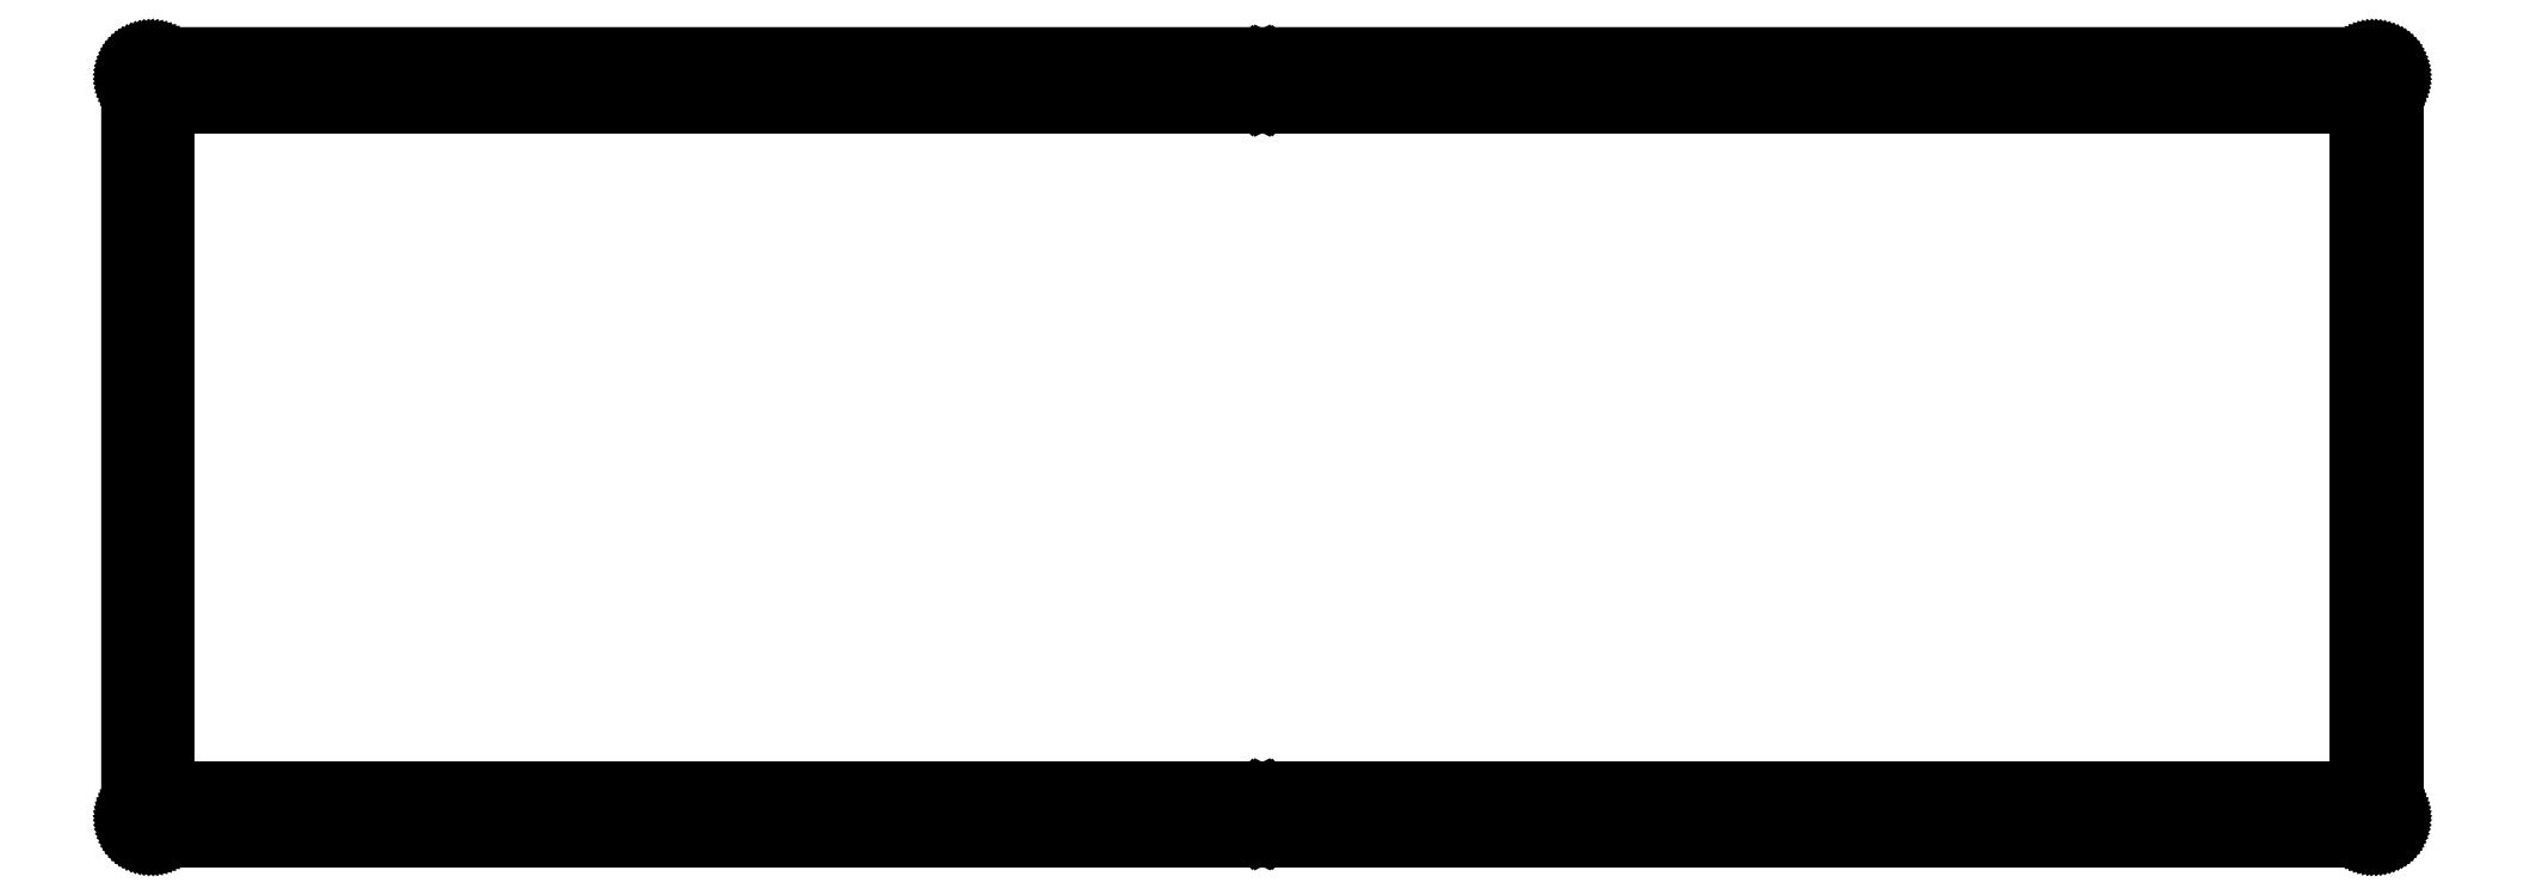
<metadata>
{"format":"dxf","ext":"dxf","renderer":"ezdxf+matplotlib","layout":"modelspace","background":"white","min_lineweight":24,"dpi":150}
</metadata>
<code>
0
SECTION
2
ENTITIES
0
LINE
8
0
10
330.9
20
115.3
30
0
11
331.2
21
115.3
31
0
0
LINE
8
0
10
331.2
20
115.3
30
0
11
331.4
21
115.3
31
0
0
LINE
8
0
10
331.4
20
115.3
30
0
11
331.6
21
115.3
31
0
0
LINE
8
0
10
331.6
20
115.3
30
0
11
331.9
21
115.2
31
0
0
LINE
8
0
10
331.9
20
115.2
30
0
11
332.1
21
115.1
31
0
0
LINE
8
0
10
332.1
20
115.1
30
0
11
332.3
21
115
31
0
0
LINE
8
0
10
332.3
20
115
30
0
11
332.5
21
114.9
31
0
0
LINE
8
0
10
332.5
20
114.9
30
0
11
332.7
21
114.8
31
0
0
LINE
8
0
10
332.7
20
114.8
30
0
11
332.9
21
114.6
31
0
0
LINE
8
0
10
332.9
20
114.6
30
0
11
333.1
21
114.5
31
0
0
LINE
8
0
10
333.1
20
114.5
30
0
11
333.2
21
114.3
31
0
0
LINE
8
0
10
333.2
20
114.3
30
0
11
333.4
21
114.1
31
0
0
LINE
8
0
10
333.4
20
114.1
30
0
11
333.5
21
113.9
31
0
0
LINE
8
0
10
333.5
20
113.9
30
0
11
333.6
21
113.7
31
0
0
LINE
8
0
10
333.6
20
113.7
30
0
11
333.7
21
113.5
31
0
0
LINE
8
0
10
333.7
20
113.5
30
0
11
333.8
21
113.3
31
0
0
LINE
8
0
10
333.8
20
113.3
30
0
11
333.9
21
113
31
0
0
LINE
8
0
10
333.9
20
113
30
0
11
333.9
21
112.8
31
0
0
LINE
8
0
10
333.9
20
112.8
30
0
11
333.9
21
112.6
31
0
0
LINE
8
0
10
333.9
20
112.6
30
0
11
333.9
21
112.3
31
0
0
LINE
8
0
10
333.9
20
112.3
30
0
11
333.9
21
3.094
31
0
0
LINE
8
0
10
333.9
20
3.094
30
0
11
333.9
21
2.858
31
0
0
LINE
8
0
10
333.9
20
2.858
30
0
11
333.9
21
2.624
31
0
0
LINE
8
0
10
333.9
20
2.624
30
0
11
333.9
21
2.394
31
0
0
LINE
8
0
10
333.9
20
2.394
30
0
11
333.8
21
2.166
31
0
0
LINE
8
0
10
333.8
20
2.166
30
0
11
333.7
21
1.946
31
0
0
LINE
8
0
10
333.7
20
1.946
30
0
11
333.6
21
1.732
31
0
0
LINE
8
0
10
333.6
20
1.732
30
0
11
333.5
21
1.527
31
0
0
LINE
8
0
10
333.5
20
1.527
30
0
11
333.4
21
1.33
31
0
0
LINE
8
0
10
333.4
20
1.33
30
0
11
333.2
21
1.145
31
0
0
LINE
8
0
10
333.2
20
1.145
30
0
11
333.1
21
0.9715
31
0
0
LINE
8
0
10
333.1
20
0.9715
30
0
11
332.9
21
0.8117
31
0
0
LINE
8
0
10
332.9
20
0.8117
30
0
11
332.7
21
0.6656
31
0
0
LINE
8
0
10
332.7
20
0.6656
30
0
11
332.5
21
0.5361
31
0
0
LINE
8
0
10
332.5
20
0.5361
30
0
11
332.3
21
0.4217
31
0
0
LINE
8
0
10
332.3
20
0.4217
30
0
11
332.1
21
0.3225
31
0
0
LINE
8
0
10
332.1
20
0.3225
30
0
11
331.9
21
0.2398
31
0
0
LINE
8
0
10
331.9
20
0.2398
30
0
11
331.6
21
0.1764
31
0
0
LINE
8
0
10
331.6
20
0.1764
30
0
11
331.4
21
0.1309
31
0
0
LINE
8
0
10
331.4
20
0.1309
30
0
11
331.2
21
0.1034
31
0
0
LINE
8
0
10
331.2
20
0.1034
30
0
11
330.9
21
0.09371
31
0
0
LINE
8
0
10
330.9
20
0.09371
30
0
11
3.094
21
0.09371
31
0
0
LINE
8
0
10
3.094
20
0.09371
30
0
11
2.858
21
0.1034
31
0
0
LINE
8
0
10
2.858
20
0.1034
30
0
11
2.624
21
0.1309
31
0
0
LINE
8
0
10
2.624
20
0.1309
30
0
11
2.392
21
0.1764
31
0
0
LINE
8
0
10
2.392
20
0.1764
30
0
11
2.166
21
0.2398
31
0
0
LINE
8
0
10
2.166
20
0.2398
30
0
11
1.944
21
0.3225
31
0
0
LINE
8
0
10
1.944
20
0.3225
30
0
11
1.732
21
0.4217
31
0
0
LINE
8
0
10
1.732
20
0.4217
30
0
11
1.525
21
0.5361
31
0
0
LINE
8
0
10
1.525
20
0.5361
30
0
11
1.33
21
0.6656
31
0
0
LINE
8
0
10
1.33
20
0.6656
30
0
11
1.145
21
0.8117
31
0
0
LINE
8
0
10
1.145
20
0.8117
30
0
11
0.9715
21
0.9715
31
0
0
LINE
8
0
10
0.9715
20
0.9715
30
0
11
0.8117
21
1.145
31
0
0
LINE
8
0
10
0.8117
20
1.145
30
0
11
0.6656
21
1.33
31
0
0
LINE
8
0
10
0.6656
20
1.33
30
0
11
0.5361
21
1.527
31
0
0
LINE
8
0
10
0.5361
20
1.527
30
0
11
0.4203
21
1.732
31
0
0
LINE
8
0
10
0.4203
20
1.732
30
0
11
0.3211
21
1.946
31
0
0
LINE
8
0
10
0.3211
20
1.946
30
0
11
0.2398
21
2.166
31
0
0
LINE
8
0
10
0.2398
20
2.166
30
0
11
0.1764
21
2.394
31
0
0
LINE
8
0
10
0.1764
20
2.394
30
0
11
0.1295
21
2.624
31
0
0
LINE
8
0
10
0.1295
20
2.624
30
0
11
0.1034
21
2.858
31
0
0
LINE
8
0
10
0.1034
20
2.858
30
0
11
0.09233
21
3.094
31
0
0
LINE
8
0
10
0.09233
20
3.094
30
0
11
0.09371
21
112.3
31
0
0
LINE
8
0
10
0.09371
20
112.3
30
0
11
0.1034
21
112.6
31
0
0
LINE
8
0
10
0.1034
20
112.6
30
0
11
0.1295
21
112.8
31
0
0
LINE
8
0
10
0.1295
20
112.8
30
0
11
0.1764
21
113
31
0
0
LINE
8
0
10
0.1764
20
113
30
0
11
0.2398
21
113.3
31
0
0
LINE
8
0
10
0.2398
20
113.3
30
0
11
0.3211
21
113.5
31
0
0
LINE
8
0
10
0.3211
20
113.5
30
0
11
0.4203
21
113.7
31
0
0
LINE
8
0
10
0.4203
20
113.7
30
0
11
0.5361
21
113.9
31
0
0
LINE
8
0
10
0.5361
20
113.9
30
0
11
0.6656
21
114.1
31
0
0
LINE
8
0
10
0.6656
20
114.1
30
0
11
0.8117
21
114.3
31
0
0
LINE
8
0
10
0.8117
20
114.3
30
0
11
0.9715
21
114.5
31
0
0
LINE
8
0
10
0.9715
20
114.5
30
0
11
1.145
21
114.6
31
0
0
LINE
8
0
10
1.145
20
114.6
30
0
11
1.33
21
114.8
31
0
0
LINE
8
0
10
1.33
20
114.8
30
0
11
1.525
21
114.9
31
0
0
LINE
8
0
10
1.525
20
114.9
30
0
11
1.732
21
115
31
0
0
LINE
8
0
10
1.732
20
115
30
0
11
1.944
21
115.1
31
0
0
LINE
8
0
10
1.944
20
115.1
30
0
11
2.166
21
115.2
31
0
0
LINE
8
0
10
2.166
20
115.2
30
0
11
2.392
21
115.3
31
0
0
LINE
8
0
10
2.392
20
115.3
30
0
11
2.624
21
115.3
31
0
0
LINE
8
0
10
2.624
20
115.3
30
0
11
2.858
21
115.3
31
0
0
LINE
8
0
10
2.858
20
115.3
30
0
11
3.094
21
115.3
31
0
0
LINE
8
0
10
3.094
20
115.3
30
0
11
330.9
21
115.3
31
0
0
LINE
8
0
10
2.821
20
5.971
30
0
11
2.124
21
5.616
31
0
0
LINE
8
0
10
2.124
20
5.616
30
0
11
1.571
21
5.063
31
0
0
LINE
8
0
10
1.571
20
5.063
30
0
11
1.215
21
4.366
31
0
0
LINE
8
0
10
1.215
20
4.366
30
0
11
1.093
21
3.593
31
0
0
LINE
8
0
10
1.093
20
3.593
30
0
11
1.215
21
2.821
31
0
0
LINE
8
0
10
1.215
20
2.821
30
0
11
1.571
21
2.124
31
0
0
LINE
8
0
10
1.571
20
2.124
30
0
11
2.124
21
1.571
31
0
0
LINE
8
0
10
2.124
20
1.571
30
0
11
2.821
21
1.218
31
0
0
LINE
8
0
10
2.821
20
1.218
30
0
11
3.594
21
1.093
31
0
0
LINE
8
0
10
3.594
20
1.093
30
0
11
4.366
21
1.218
31
0
0
LINE
8
0
10
4.366
20
1.218
30
0
11
5.063
21
1.571
31
0
0
LINE
8
0
10
5.063
20
1.571
30
0
11
5.616
21
2.124
31
0
0
LINE
8
0
10
5.616
20
2.124
30
0
11
5.971
21
2.821
31
0
0
LINE
8
0
10
5.971
20
2.821
30
0
11
6.094
21
3.593
31
0
0
LINE
8
0
10
6.094
20
3.593
30
0
11
5.971
21
4.366
31
0
0
LINE
8
0
10
5.971
20
4.366
30
0
11
5.616
21
5.063
31
0
0
LINE
8
0
10
5.616
20
5.063
30
0
11
5.063
21
5.616
31
0
0
LINE
8
0
10
5.063
20
5.616
30
0
11
4.366
21
5.971
31
0
0
LINE
8
0
10
4.366
20
5.971
30
0
11
3.594
21
6.094
31
0
0
LINE
8
0
10
3.594
20
6.094
30
0
11
2.821
21
5.971
31
0
0
LINE
8
0
10
166.2
20
5.971
30
0
11
165.5
21
5.616
31
0
0
LINE
8
0
10
165.5
20
5.616
30
0
11
165
21
5.063
31
0
0
LINE
8
0
10
165
20
5.063
30
0
11
164.6
21
4.366
31
0
0
LINE
8
0
10
164.6
20
4.366
30
0
11
164.5
21
3.593
31
0
0
LINE
8
0
10
164.5
20
3.593
30
0
11
164.6
21
2.821
31
0
0
LINE
8
0
10
164.6
20
2.821
30
0
11
165
21
2.124
31
0
0
LINE
8
0
10
165
20
2.124
30
0
11
165.5
21
1.571
31
0
0
LINE
8
0
10
165.5
20
1.571
30
0
11
166.2
21
1.218
31
0
0
LINE
8
0
10
166.2
20
1.218
30
0
11
167
21
1.093
31
0
0
LINE
8
0
10
167
20
1.093
30
0
11
167.8
21
1.218
31
0
0
LINE
8
0
10
167.8
20
1.218
30
0
11
168.5
21
1.571
31
0
0
LINE
8
0
10
168.5
20
1.571
30
0
11
169
21
2.124
31
0
0
LINE
8
0
10
169
20
2.124
30
0
11
169.4
21
2.821
31
0
0
LINE
8
0
10
169.4
20
2.821
30
0
11
169.5
21
3.593
31
0
0
LINE
8
0
10
169.5
20
3.593
30
0
11
169.4
21
4.366
31
0
0
LINE
8
0
10
169.4
20
4.366
30
0
11
169
21
5.063
31
0
0
LINE
8
0
10
169
20
5.063
30
0
11
168.5
21
5.616
31
0
0
LINE
8
0
10
168.5
20
5.616
30
0
11
167.8
21
5.971
31
0
0
LINE
8
0
10
167.8
20
5.971
30
0
11
167
21
6.094
31
0
0
LINE
8
0
10
167
20
6.094
30
0
11
166.2
21
5.971
31
0
0
LINE
8
0
10
329.7
20
5.971
30
0
11
329
21
5.616
31
0
0
LINE
8
0
10
329
20
5.616
30
0
11
328.4
21
5.063
31
0
0
LINE
8
0
10
328.4
20
5.063
30
0
11
328.1
21
4.366
31
0
0
LINE
8
0
10
328.1
20
4.366
30
0
11
327.9
21
3.593
31
0
0
LINE
8
0
10
327.9
20
3.593
30
0
11
328.1
21
2.821
31
0
0
LINE
8
0
10
328.1
20
2.821
30
0
11
328.4
21
2.124
31
0
0
LINE
8
0
10
328.4
20
2.124
30
0
11
329
21
1.571
31
0
0
LINE
8
0
10
329
20
1.571
30
0
11
329.7
21
1.218
31
0
0
LINE
8
0
10
329.7
20
1.218
30
0
11
330.4
21
1.093
31
0
0
LINE
8
0
10
330.4
20
1.093
30
0
11
331.2
21
1.218
31
0
0
LINE
8
0
10
331.2
20
1.218
30
0
11
331.9
21
1.571
31
0
0
LINE
8
0
10
331.9
20
1.571
30
0
11
332.5
21
2.124
31
0
0
LINE
8
0
10
332.5
20
2.124
30
0
11
332.8
21
2.821
31
0
0
LINE
8
0
10
332.8
20
2.821
30
0
11
332.9
21
3.593
31
0
0
LINE
8
0
10
332.9
20
3.593
30
0
11
332.8
21
4.366
31
0
0
LINE
8
0
10
332.8
20
4.366
30
0
11
332.5
21
5.063
31
0
0
LINE
8
0
10
332.5
20
5.063
30
0
11
331.9
21
5.616
31
0
0
LINE
8
0
10
331.9
20
5.616
30
0
11
331.2
21
5.971
31
0
0
LINE
8
0
10
331.2
20
5.971
30
0
11
330.4
21
6.094
31
0
0
LINE
8
0
10
330.4
20
6.094
30
0
11
329.7
21
5.971
31
0
0
LINE
8
0
10
5.093
20
108.3
30
0
11
328.9
21
108.3
31
0
0
LINE
8
0
10
328.9
20
108.3
30
0
11
328.9
21
7.093
31
0
0
LINE
8
0
10
328.9
20
7.093
30
0
11
5.093
21
7.093
31
0
0
LINE
8
0
10
5.093
20
7.093
30
0
11
5.093
21
108.3
31
0
0
LINE
8
0
10
2.821
20
114.2
30
0
11
2.124
21
113.9
31
0
0
LINE
8
0
10
2.124
20
113.9
30
0
11
1.571
21
113.3
31
0
0
LINE
8
0
10
1.571
20
113.3
30
0
11
1.215
21
112.6
31
0
0
LINE
8
0
10
1.215
20
112.6
30
0
11
1.093
21
111.8
31
0
0
LINE
8
0
10
1.093
20
111.8
30
0
11
1.215
21
111.1
31
0
0
LINE
8
0
10
1.215
20
111.1
30
0
11
1.571
21
110.4
31
0
0
LINE
8
0
10
1.571
20
110.4
30
0
11
2.124
21
109.8
31
0
0
LINE
8
0
10
2.124
20
109.8
30
0
11
2.821
21
109.5
31
0
0
LINE
8
0
10
2.821
20
109.5
30
0
11
3.594
21
109.3
31
0
0
LINE
8
0
10
3.594
20
109.3
30
0
11
4.366
21
109.5
31
0
0
LINE
8
0
10
4.366
20
109.5
30
0
11
5.063
21
109.8
31
0
0
LINE
8
0
10
5.063
20
109.8
30
0
11
5.616
21
110.4
31
0
0
LINE
8
0
10
5.616
20
110.4
30
0
11
5.971
21
111.1
31
0
0
LINE
8
0
10
5.971
20
111.1
30
0
11
6.094
21
111.8
31
0
0
LINE
8
0
10
6.094
20
111.8
30
0
11
5.971
21
112.6
31
0
0
LINE
8
0
10
5.971
20
112.6
30
0
11
5.616
21
113.3
31
0
0
LINE
8
0
10
5.616
20
113.3
30
0
11
5.063
21
113.9
31
0
0
LINE
8
0
10
5.063
20
113.9
30
0
11
4.366
21
114.2
31
0
0
LINE
8
0
10
4.366
20
114.2
30
0
11
3.594
21
114.3
31
0
0
LINE
8
0
10
3.594
20
114.3
30
0
11
2.821
21
114.2
31
0
0
LINE
8
0
10
166.2
20
114.2
30
0
11
165.5
21
113.9
31
0
0
LINE
8
0
10
165.5
20
113.9
30
0
11
165
21
113.3
31
0
0
LINE
8
0
10
165
20
113.3
30
0
11
164.6
21
112.6
31
0
0
LINE
8
0
10
164.6
20
112.6
30
0
11
164.5
21
111.8
31
0
0
LINE
8
0
10
164.5
20
111.8
30
0
11
164.6
21
111.1
31
0
0
LINE
8
0
10
164.6
20
111.1
30
0
11
165
21
110.4
31
0
0
LINE
8
0
10
165
20
110.4
30
0
11
165.5
21
109.8
31
0
0
LINE
8
0
10
165.5
20
109.8
30
0
11
166.2
21
109.5
31
0
0
LINE
8
0
10
166.2
20
109.5
30
0
11
167
21
109.3
31
0
0
LINE
8
0
10
167
20
109.3
30
0
11
167.8
21
109.5
31
0
0
LINE
8
0
10
167.8
20
109.5
30
0
11
168.5
21
109.8
31
0
0
LINE
8
0
10
168.5
20
109.8
30
0
11
169
21
110.4
31
0
0
LINE
8
0
10
169
20
110.4
30
0
11
169.4
21
111.1
31
0
0
LINE
8
0
10
169.4
20
111.1
30
0
11
169.5
21
111.8
31
0
0
LINE
8
0
10
169.5
20
111.8
30
0
11
169.4
21
112.6
31
0
0
LINE
8
0
10
169.4
20
112.6
30
0
11
169
21
113.3
31
0
0
LINE
8
0
10
169
20
113.3
30
0
11
168.5
21
113.9
31
0
0
LINE
8
0
10
168.5
20
113.9
30
0
11
167.8
21
114.2
31
0
0
LINE
8
0
10
167.8
20
114.2
30
0
11
167
21
114.3
31
0
0
LINE
8
0
10
167
20
114.3
30
0
11
166.2
21
114.2
31
0
0
LINE
8
0
10
329.7
20
114.2
30
0
11
329
21
113.9
31
0
0
LINE
8
0
10
329
20
113.9
30
0
11
328.4
21
113.3
31
0
0
LINE
8
0
10
328.4
20
113.3
30
0
11
328.1
21
112.6
31
0
0
LINE
8
0
10
328.1
20
112.6
30
0
11
327.9
21
111.8
31
0
0
LINE
8
0
10
327.9
20
111.8
30
0
11
328.1
21
111.1
31
0
0
LINE
8
0
10
328.1
20
111.1
30
0
11
328.4
21
110.4
31
0
0
LINE
8
0
10
328.4
20
110.4
30
0
11
329
21
109.8
31
0
0
LINE
8
0
10
329
20
109.8
30
0
11
329.7
21
109.5
31
0
0
LINE
8
0
10
329.7
20
109.5
30
0
11
330.4
21
109.3
31
0
0
LINE
8
0
10
330.4
20
109.3
30
0
11
331.2
21
109.5
31
0
0
LINE
8
0
10
331.2
20
109.5
30
0
11
331.9
21
109.8
31
0
0
LINE
8
0
10
331.9
20
109.8
30
0
11
332.5
21
110.4
31
0
0
LINE
8
0
10
332.5
20
110.4
30
0
11
332.8
21
111.1
31
0
0
LINE
8
0
10
332.8
20
111.1
30
0
11
332.9
21
111.8
31
0
0
LINE
8
0
10
332.9
20
111.8
30
0
11
332.8
21
112.6
31
0
0
LINE
8
0
10
332.8
20
112.6
30
0
11
332.5
21
113.3
31
0
0
LINE
8
0
10
332.5
20
113.3
30
0
11
331.9
21
113.9
31
0
0
LINE
8
0
10
331.9
20
113.9
30
0
11
331.2
21
114.2
31
0
0
LINE
8
0
10
331.2
20
114.2
30
0
11
330.4
21
114.3
31
0
0
LINE
8
0
10
330.4
20
114.3
30
0
11
329.7
21
114.2
31
0
0
ENDSEC
0
EOF

</code>
